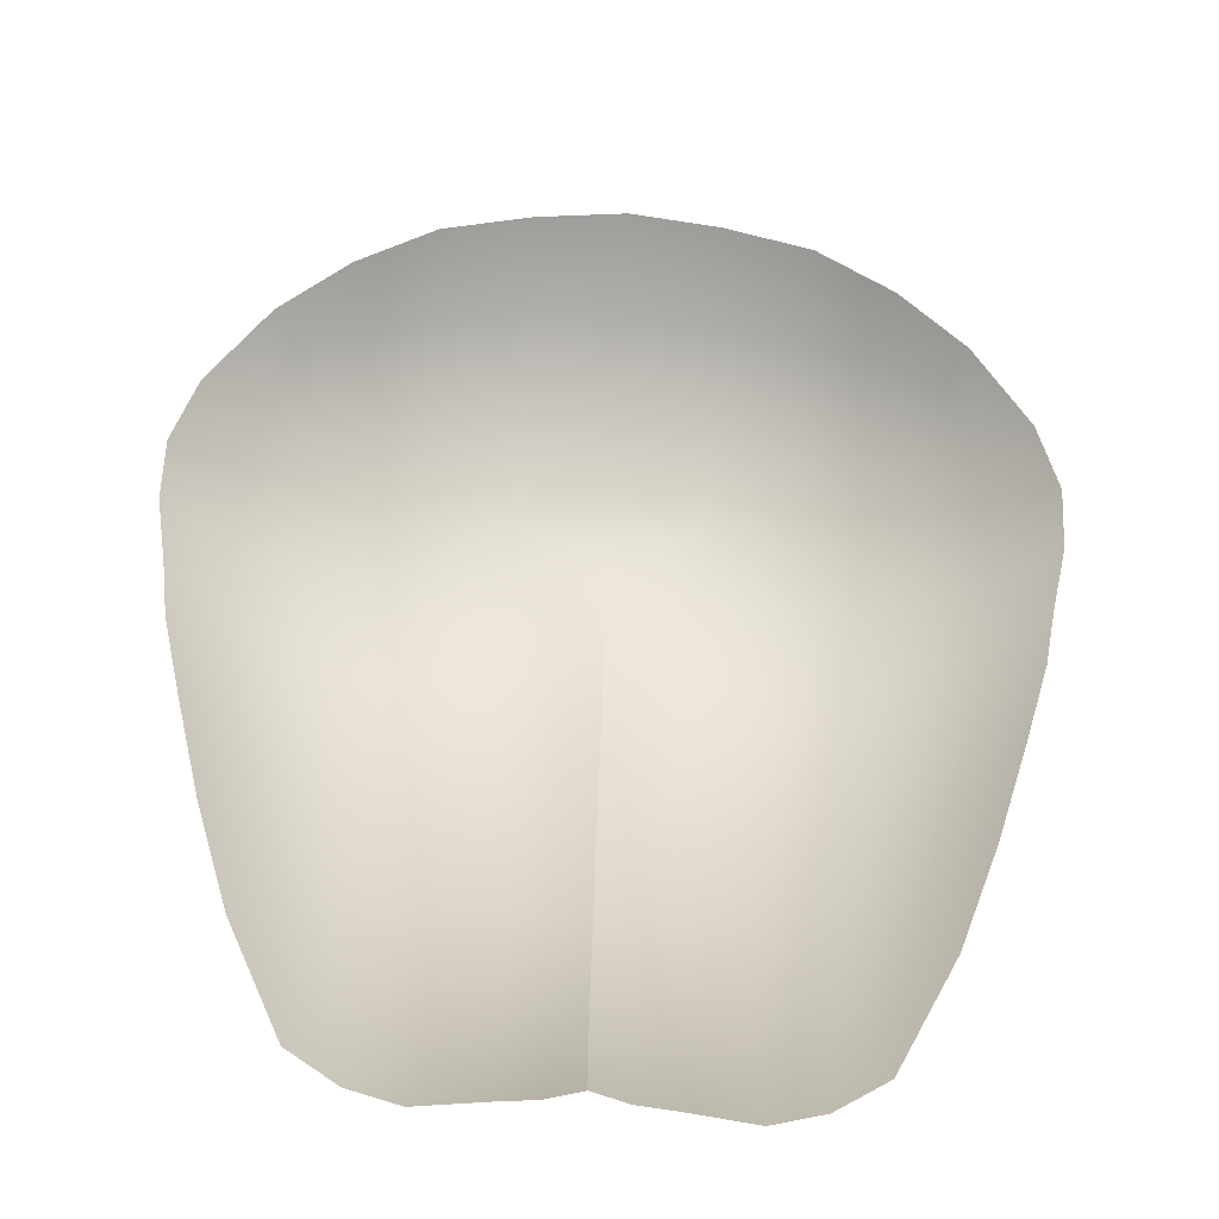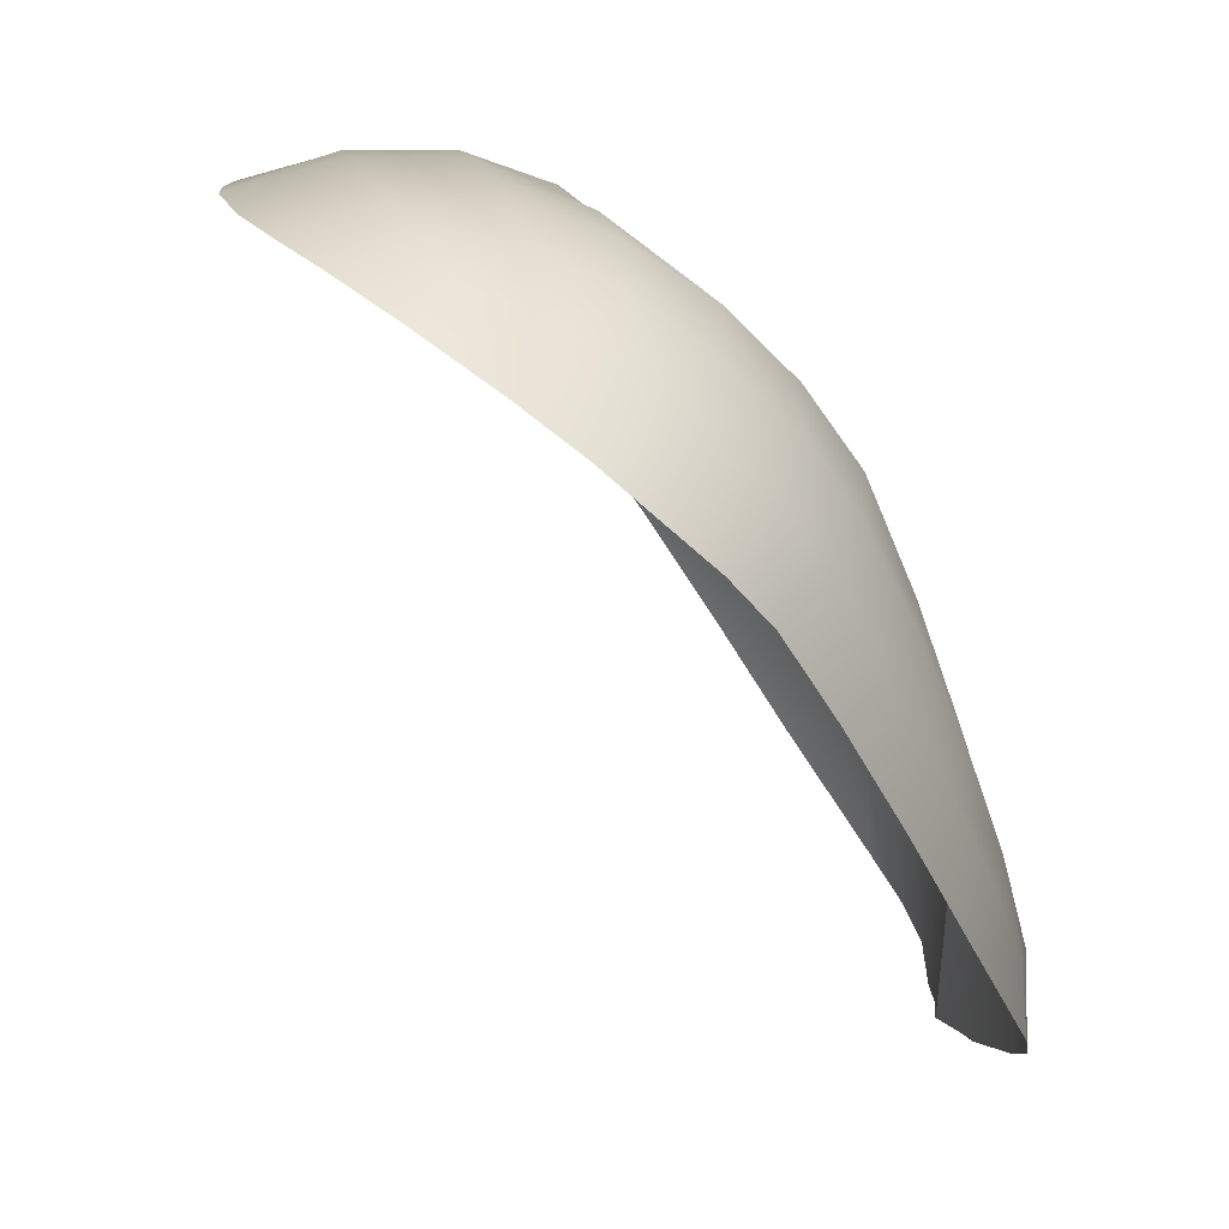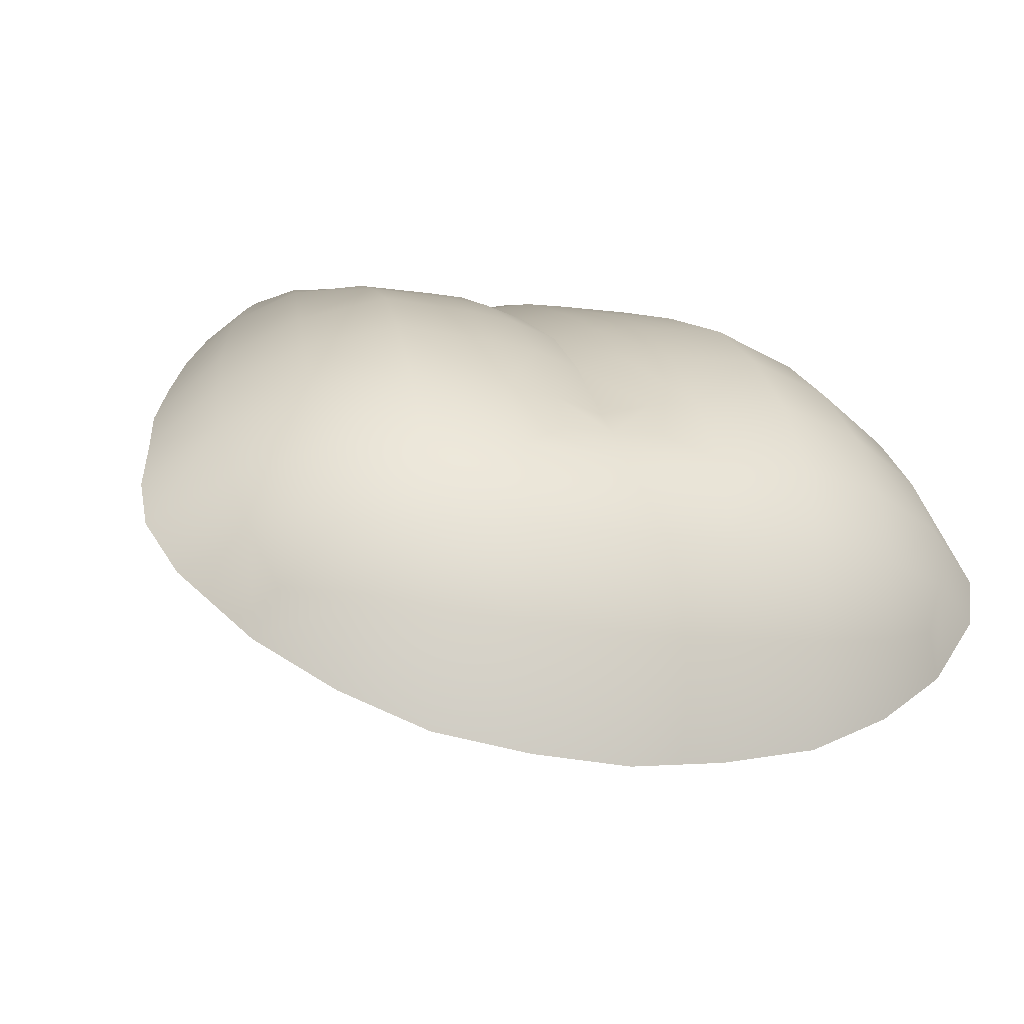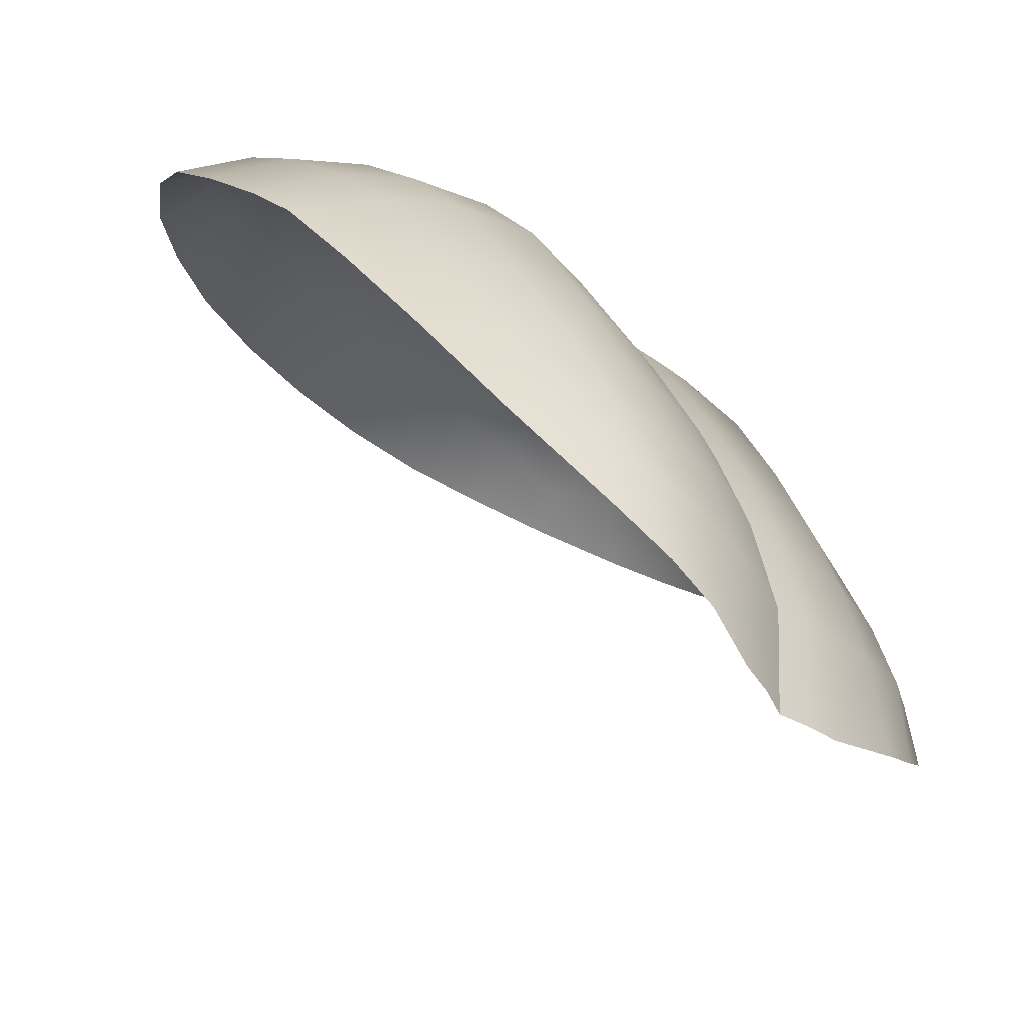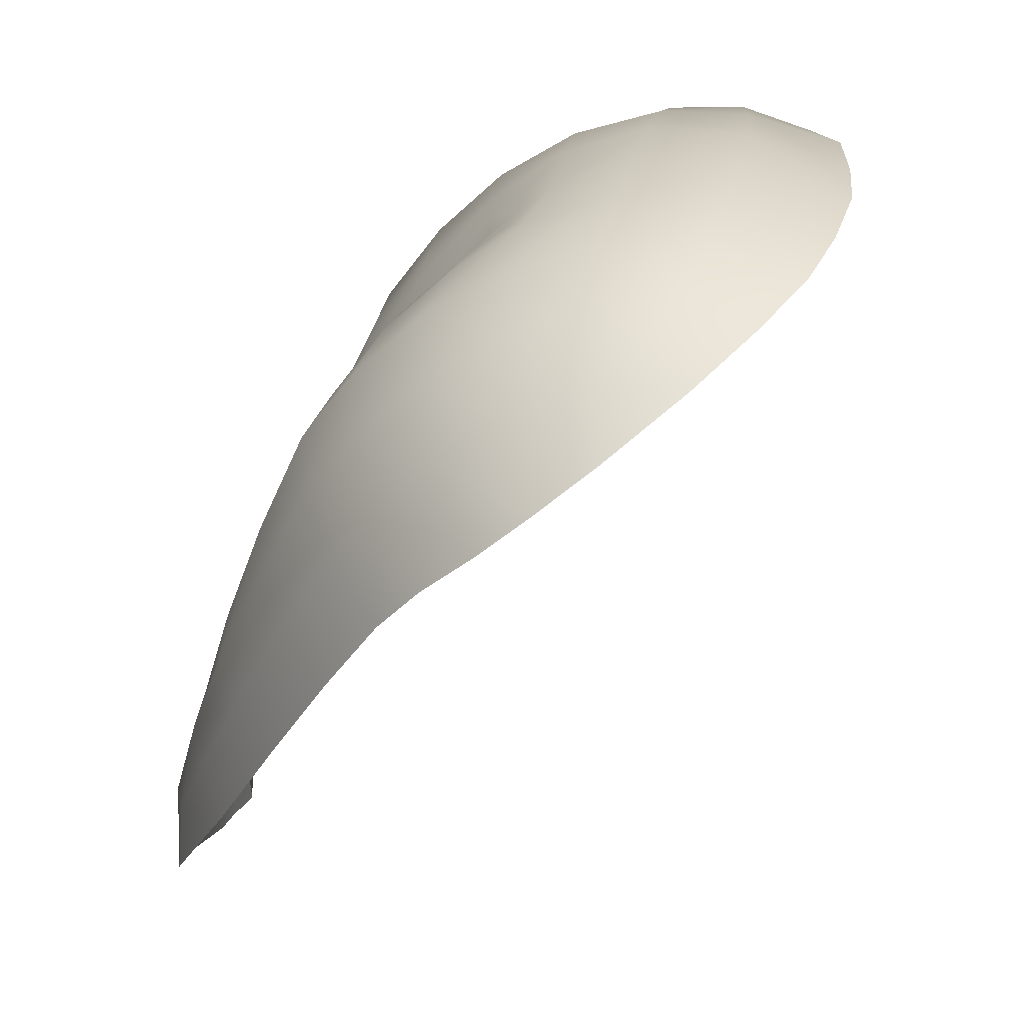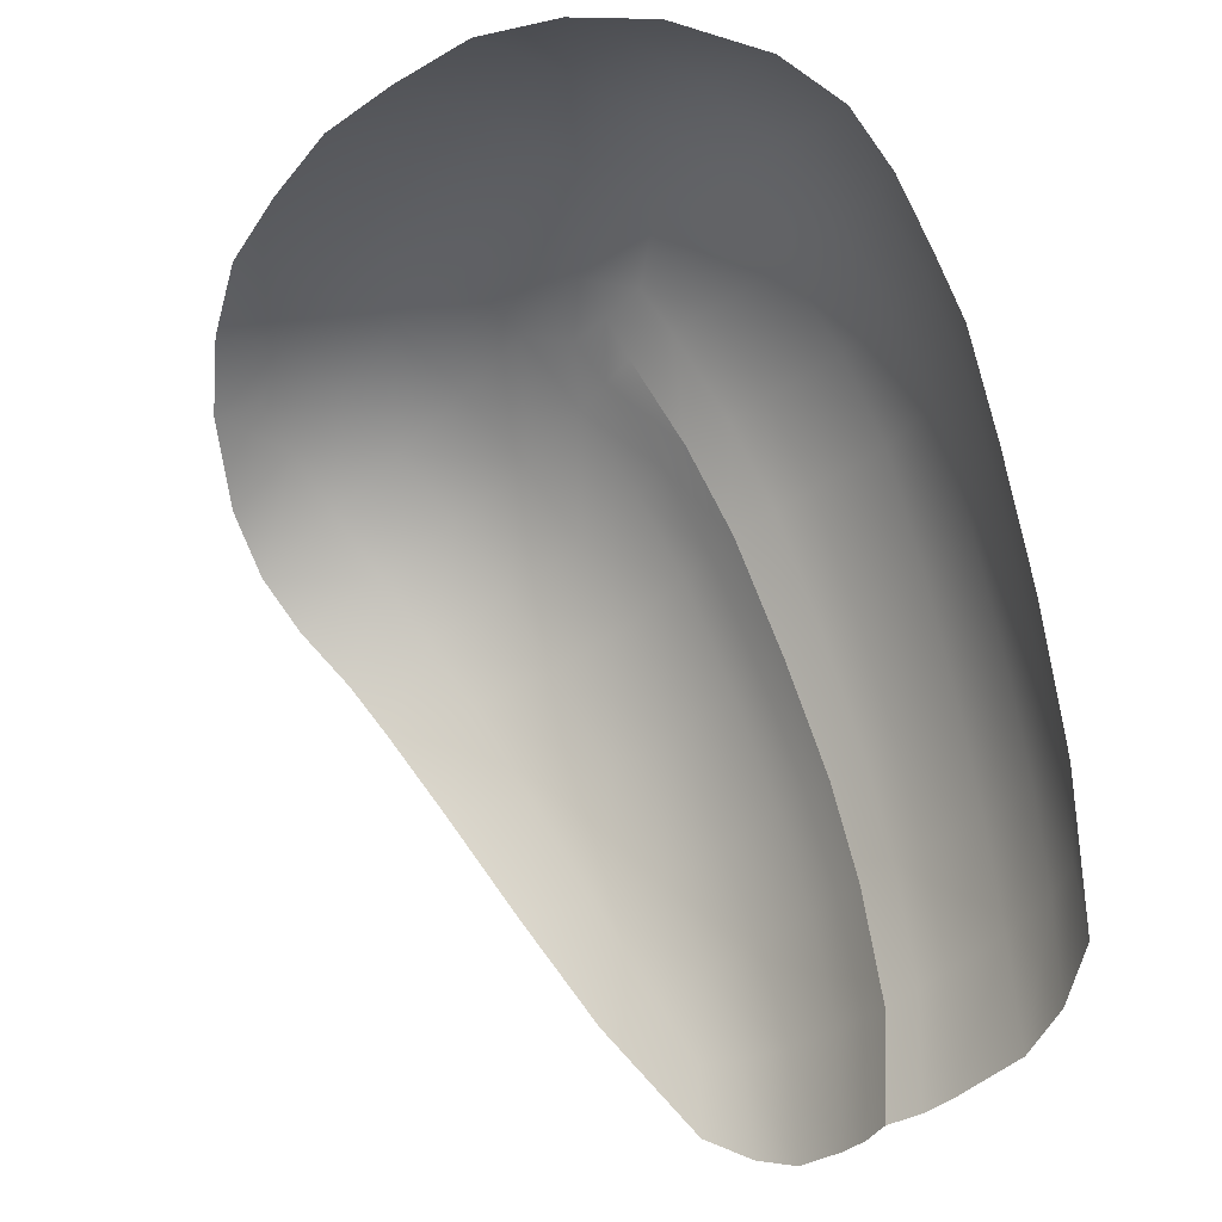
<metadata>
{"format":"obj","ext":"obj","renderer":"f3d","projection":"perspective","resolution":1024,"background":"white","views":[{"elev":-80.0,"azim":-3.2,"up":"+Z"},{"elev":14.7,"azim":79.0,"up":"+Z"},{"elev":-14.6,"azim":-16.7,"up":"+Y"},{"elev":-41.0,"azim":128.6,"up":"+Z"},{"elev":28.0,"azim":-78.9,"up":"+Z"},{"elev":-35.2,"azim":50.6,"up":"+Z"}]}
</metadata>
<code>
g pm0094_00_NormalTongueSkin
v -4.768e-09 0.4829 0.2953
v -4.768e-09 0.5008 0.2726
v 0.03082 0.5086 0.277
v 1.684e-32 0.5446 0.2281
v 0.03134 0.4833 0.2972
v -4.768e-09 0.4612 0.3139
v 0.03021 0.5524 0.2332
v 1.508e-32 0.581 0.1785
v 0.06165 0.5126 0.2773
v 0.06152 0.4668 0.3132
v 0.02912 0.5885 0.1835
v 1.295e-32 0.6185 0.1061
v 0.06083 0.4111 0.3336
v -4.768e-09 0.4104 0.3363
v -4.768e-09 0.3438 0.3374
v 0.06041 0.5565 0.2341
v 0.02704 0.6244 0.1109
v 1.089e-32 0.6506 0.03498
v 0.05824 0.5923 0.1844
v 0.1198 0.5605 0.231
v 0.1218 0.5177 0.273
v 0.02506 0.6551 0.03926
v 9.375e-33 0.6706 -0.02762
v 0.05409 0.6266 0.1117
v 0.1158 0.596 0.1823
v 0.1216 0.4677 0.3058
v 0.1761 0.5457 0.217
v 0.02355 0.6751 -0.02331
v 0.05013 0.6558 0.03943
v 0.0222 0.6895 -0.09589
v 7.942e-33 0.6849 -0.1011
v 7.229e-33 0.6797 -0.1745
v 0.02222 0.6859 -0.1739
v 0.04441 0.6903 -0.09482
v 0.04444 0.6887 -0.1718
v 0.04709 0.6758 -0.02312
v 0.09963 0.6562 0.039
v 0.08743 0.6924 -0.08967
v 0.08899 0.6975 -0.1618
v 0.09305 0.6764 -0.02328
v 0.1079 0.6282 0.1113
v 0.1251 0.6898 -0.08337
v 0.1218 0.6943 -0.1476
v 0.1463 0.6478 0.03481
v 0.1351 0.6718 -0.0259
v 0.152 0.6788 -0.08029
v 0.1546 0.6821 -0.1256
v 0.1933 0.6362 -0.05227
v 0.1706 0.58 0.1712
v 0.1588 0.6153 0.1036
v 0.1854 0.6267 0.02668
v 0.1676 0.6575 -0.03468
v 0.2195 0.5929 0.01909
v 0.203 0.5899 0.09369
v 0.2406 0.5509 0.08551
v 0.2183 0.5534 0.1557
v 0.2568 0.5151 0.138
v 0.2254 0.5216 0.1957
v 0.263 0.4884 0.1671
v 0.1791 0.5055 0.2569
v 0.2296 0.4852 0.232
v 0.2712 0.4546 0.1978
v 0.2714 0.4229 0.2263
v 0.1785 0.46 0.289
v 0.228 0.4459 0.2632
v 0.1196 0.411 0.3256
v 0.2185 0.4052 0.287
v 0.2557 0.3882 0.2534
v 0.2157 0.3451 0.283
v 0.1733 0.4107 0.3102
v 0.2032 0.3701 0.3003
v 0.1677 0.3612 0.316
v 0.1698 0.3145 0.3015
v 0.1171 0.352 0.3284
v 0.1175 0.2915 0.3128
v 0.05876 0.2809 0.316
v 0.05959 0.3463 0.3348
v -4.768e-09 0.2756 0.3197
v -4.768e-09 0.6797 -0.1745
v -4.768e-09 0.6849 -0.1011
v -0.0222 0.6895 -0.09589
v -0.02222 0.6859 -0.1739
v -4.768e-09 0.6706 -0.02762
v -0.04441 0.6903 -0.09482
v -0.04444 0.6887 -0.1718
v -0.02355 0.6751 -0.02331
v -0.08743 0.6924 -0.08967
v -0.08899 0.6975 -0.1618
v -0.02506 0.6551 0.03926
v -4.768e-09 0.6506 0.03498
v -0.1251 0.6898 -0.08337
v -0.1218 0.6943 -0.1476
v -0.152 0.6788 -0.08029
v -0.1546 0.6821 -0.1256
v -0.1933 0.6362 -0.05227
v -0.1351 0.6718 -0.0259
v -0.09305 0.6764 -0.02328
v -0.04709 0.6758 -0.02312
v -0.1676 0.6575 -0.03468
v -0.1854 0.6267 0.02668
v -0.2195 0.5929 0.01909
v -0.05013 0.6558 0.03943
v -0.09963 0.6562 0.039
v -0.1463 0.6478 0.03481
v -0.203 0.5899 0.09369
v -0.2406 0.5509 0.08551
v -0.05409 0.6266 0.1117
v -0.1079 0.6282 0.1113
v -0.1588 0.6153 0.1036
v -0.2183 0.5534 0.1557
v -0.2568 0.5151 0.138
v -0.1706 0.58 0.1712
v -0.2254 0.5216 0.1957
v -0.263 0.4884 0.1671
v -0.1158 0.596 0.1823
v -0.02704 0.6244 0.1109
v -4.768e-09 0.6185 0.1061
v -0.05824 0.5923 0.1844
v -0.02912 0.5885 0.1835
v -4.768e-09 0.581 0.1785
v -0.1761 0.5457 0.217
v -0.2296 0.4852 0.232
v -0.2712 0.4546 0.1978
v -0.2714 0.4229 0.2263
v -0.1198 0.5605 0.231
v -0.03021 0.5524 0.2332
v -4.768e-09 0.5446 0.2281
v -0.06041 0.5565 0.2341
v -0.1791 0.5055 0.2569
v -0.228 0.4459 0.2632
v -0.03082 0.5086 0.277
v -4.768e-09 0.5008 0.2726
v -4.768e-09 0.4829 0.2953
v -0.06165 0.5126 0.2773
v -0.1218 0.5177 0.273
v -0.03134 0.4833 0.2972
v -4.768e-09 0.4612 0.3139
v -0.06152 0.4668 0.3132
v -0.1785 0.46 0.289
v -0.06083 0.4111 0.3336
v -4.768e-09 0.4104 0.3363
v -4.768e-09 0.3438 0.3374
v -0.1216 0.4677 0.3058
v -0.05959 0.3463 0.3348
v -4.768e-09 0.2756 0.3197
v -0.05876 0.2809 0.316
v -0.1196 0.411 0.3256
v -0.1171 0.352 0.3284
v -0.1175 0.2915 0.3128
v -0.1698 0.3145 0.3015
v -0.1677 0.3612 0.316
v -0.2157 0.3451 0.283
v -0.1733 0.4107 0.3102
v -0.2032 0.3701 0.3003
v -0.2185 0.4052 0.287
v -0.2557 0.3882 0.2534
g pm0094_00_NormalTongueSkin_0
f 3 2 1
f 2 3 4
f 5 3 1
f 5 1 6
f 3 7 4
f 4 7 8
f 9 3 5
f 3 9 7
f 10 5 6
f 10 9 5
f 7 11 8
f 8 11 12
f 13 10 6
f 14 13 6
f 13 14 15
f 9 16 7
f 7 16 11
f 11 17 12
f 18 12 17
f 16 19 11
f 11 19 17
f 16 9 20
f 16 20 19
f 21 9 10
f 9 21 20
f 22 18 17
f 18 22 23
f 19 24 17
f 22 17 24
f 20 25 19
f 19 25 24
f 26 10 13
f 26 21 10
f 20 27 25
f 20 21 27
f 22 28 23
f 29 22 24
f 22 29 28
f 23 28 30
f 31 23 30
f 31 30 32
f 30 33 32
f 30 34 33
f 30 28 34
f 34 35 33
f 29 36 28
f 28 36 34
f 29 24 37
f 29 37 36
f 34 38 35
f 38 39 35
f 34 36 40
f 37 40 36
f 38 34 40
f 24 41 37
f 25 41 24
f 38 42 39
f 42 43 39
f 37 44 40
f 37 41 44
f 38 40 45
f 42 38 45
f 44 45 40
f 42 46 43
f 42 45 46
f 46 47 43
f 47 46 48
f 25 49 41
f 27 49 25
f 41 50 44
f 49 50 41
f 44 51 45
f 44 50 51
f 45 52 46
f 46 52 48
f 51 52 45
f 52 51 48
f 51 53 48
f 51 54 53
f 50 54 51
f 54 55 53
f 56 54 50
f 55 54 56
f 49 56 50
f 57 55 56
f 58 56 49
f 57 56 58
f 27 58 49
f 59 57 58
f 27 60 58
f 21 60 27
f 59 58 61
f 60 61 58
f 62 59 61
f 62 61 63
f 64 60 21
f 26 64 21
f 65 61 60
f 61 65 63
f 64 65 60
f 64 26 66
f 66 26 13
f 63 65 67
f 68 63 67
f 68 67 69
f 65 64 70
f 67 65 70
f 70 64 66
f 67 71 69
f 67 70 71
f 69 71 72
f 70 72 71
f 70 66 72
f 73 69 72
f 73 72 74
f 66 74 72
f 75 73 74
f 75 74 76
f 66 13 77
f 74 66 77
f 74 77 76
f 77 13 15
f 76 77 78
f 77 15 78
f 81 80 79
f 82 81 79
f 83 80 81
f 84 81 82
f 85 84 82
f 86 83 81
f 86 81 84
f 87 84 85
f 88 87 85
f 86 89 83
f 89 90 83
f 91 87 88
f 92 91 88
f 93 91 92
f 94 93 92
f 93 94 95
f 87 91 96
f 96 91 93
f 84 87 97
f 97 87 96
f 98 86 84
f 98 84 97
f 99 93 95
f 99 96 93
f 100 99 95
f 99 100 96
f 101 100 95
f 98 102 86
f 102 89 86
f 97 103 98
f 103 102 98
f 96 104 97
f 100 104 96
f 104 103 97
f 105 100 101
f 106 105 101
f 89 102 107
f 107 102 103
f 108 103 104
f 108 107 103
f 109 104 100
f 105 109 100
f 109 108 104
f 105 106 110
f 105 110 109
f 106 111 110
f 109 112 108
f 110 112 109
f 110 111 113
f 110 113 112
f 111 114 113
f 112 115 108
f 108 115 107
f 116 89 107
f 90 89 116
f 117 90 116
f 107 118 116
f 115 118 107
f 116 119 117
f 118 119 116
f 119 120 117
f 112 121 115
f 113 121 112
f 113 114 122
f 114 123 122
f 122 123 124
f 115 125 118
f 121 125 115
f 119 126 120
f 126 127 120
f 118 128 119
f 125 128 118
f 128 126 119
f 129 121 113
f 122 129 113
f 130 122 124
f 122 130 129
f 126 131 127
f 131 132 127
f 132 131 133
f 128 134 126
f 134 128 125
f 134 131 126
f 135 125 121
f 129 135 121
f 135 134 125
f 131 136 133
f 131 134 136
f 133 136 137
f 134 138 136
f 136 138 137
f 134 135 138
f 129 139 135
f 130 139 129
f 138 140 137
f 140 141 137
f 141 140 142
f 135 143 138
f 139 143 135
f 138 143 140
f 140 144 142
f 142 144 145
f 144 146 145
f 143 147 140
f 143 139 147
f 140 147 144
f 144 148 146
f 147 148 144
f 148 149 146
f 150 149 148
f 151 150 148
f 148 147 151
f 152 150 151
f 139 153 147
f 147 153 151
f 139 130 153
f 154 152 151
f 151 153 154
f 130 155 153
f 153 155 154
f 154 155 152
f 130 124 155
f 155 156 152
f 124 156 155

</code>
